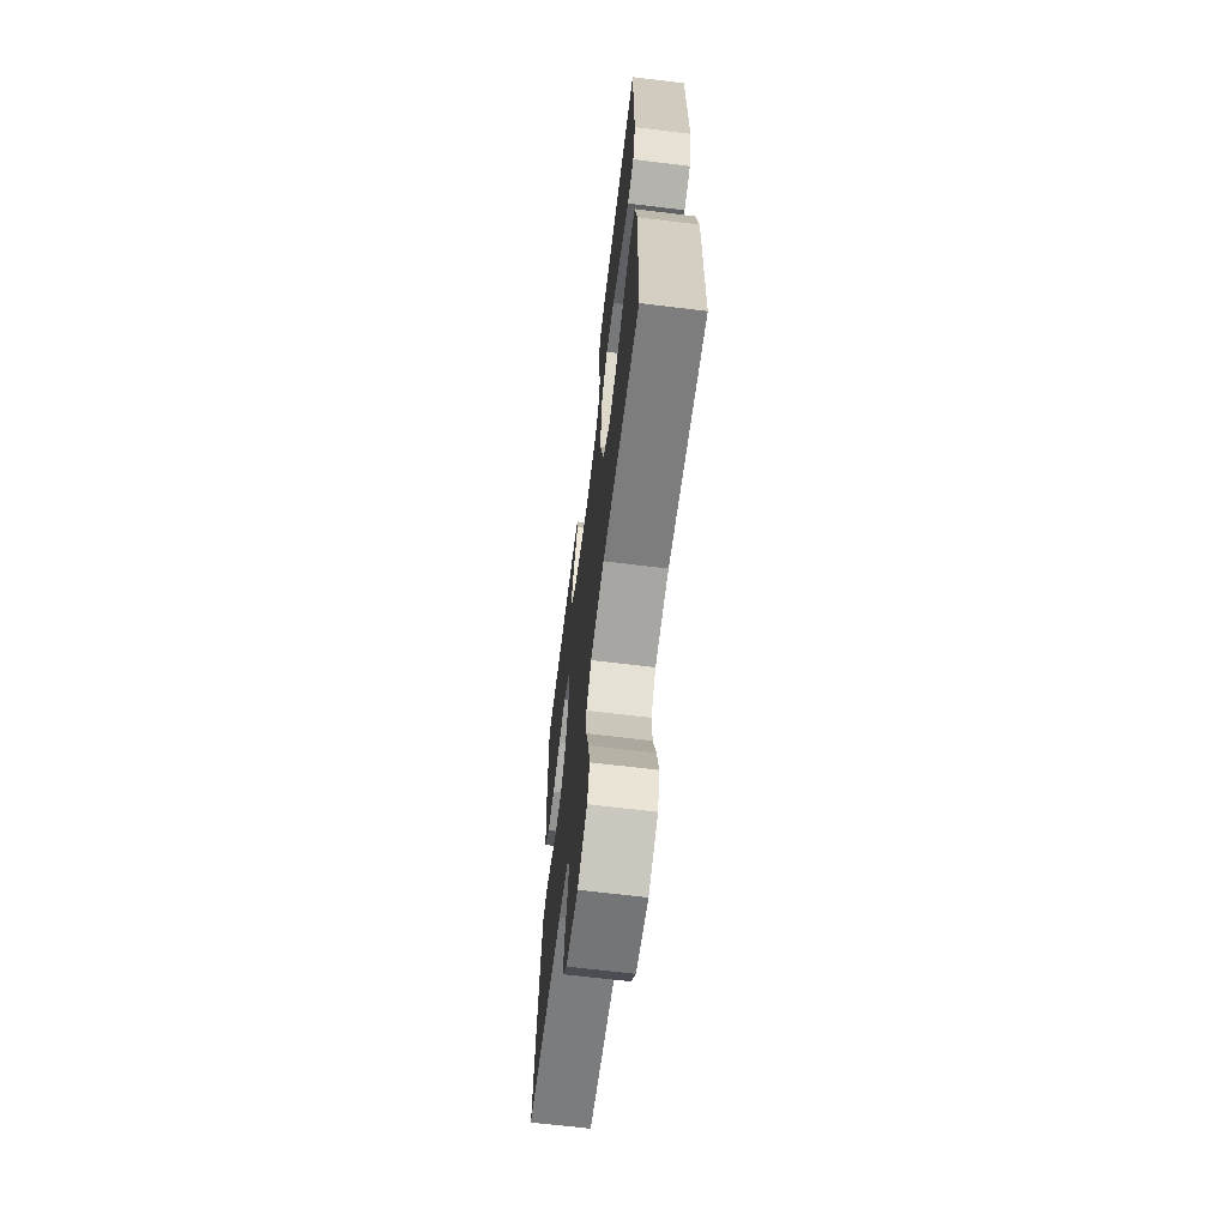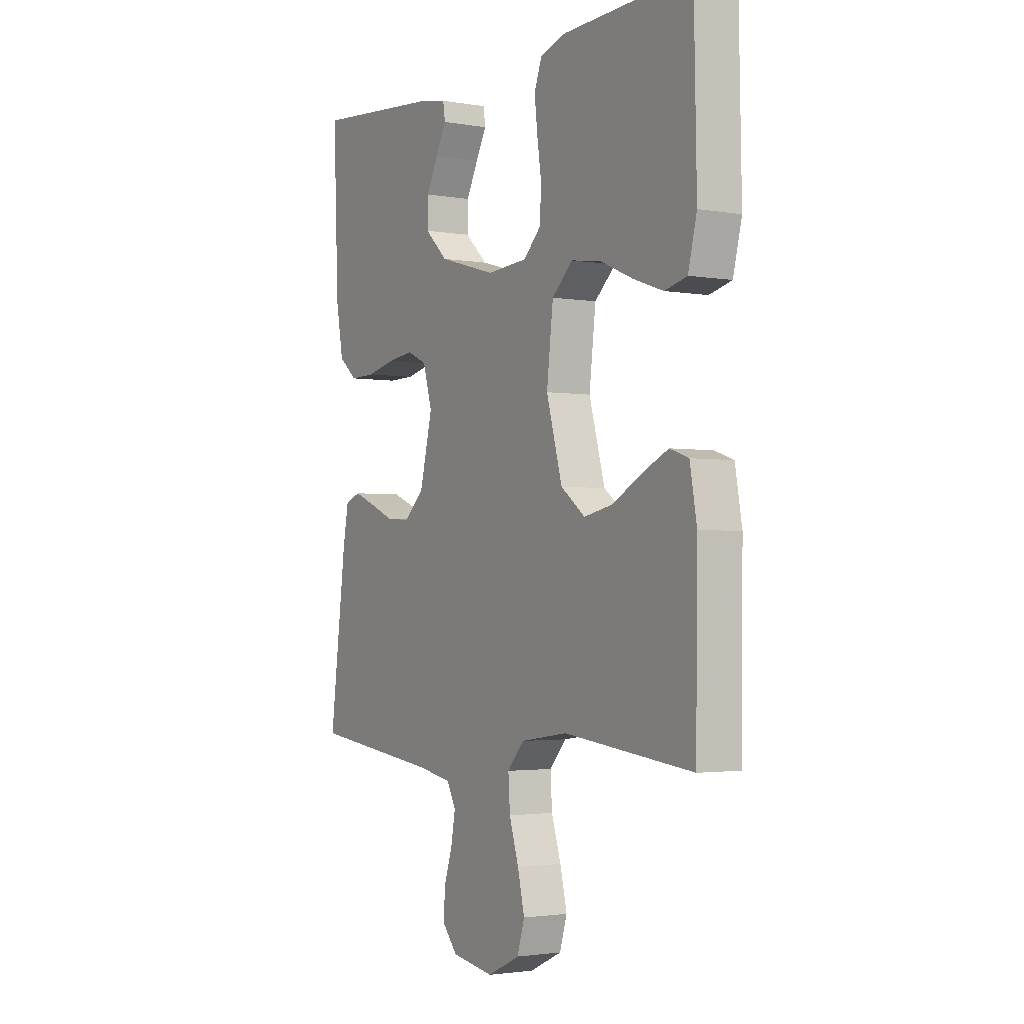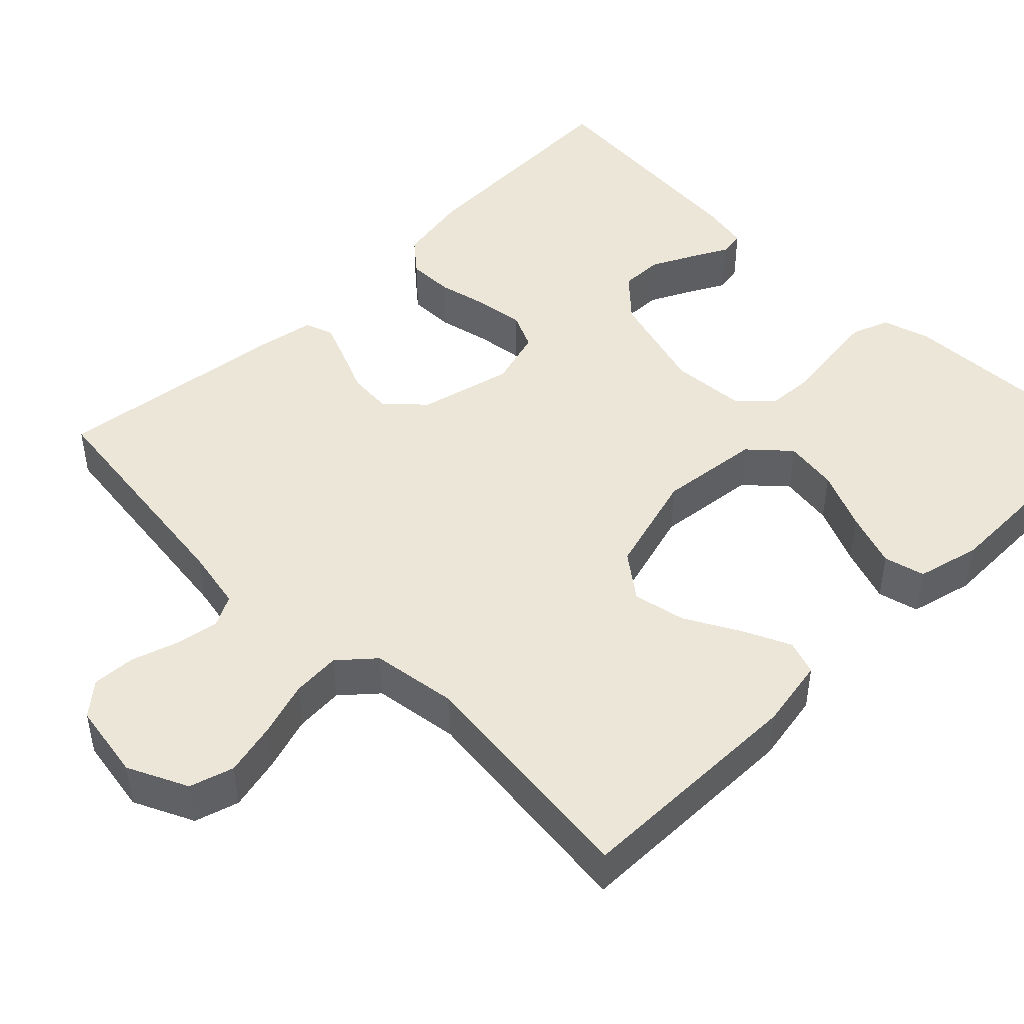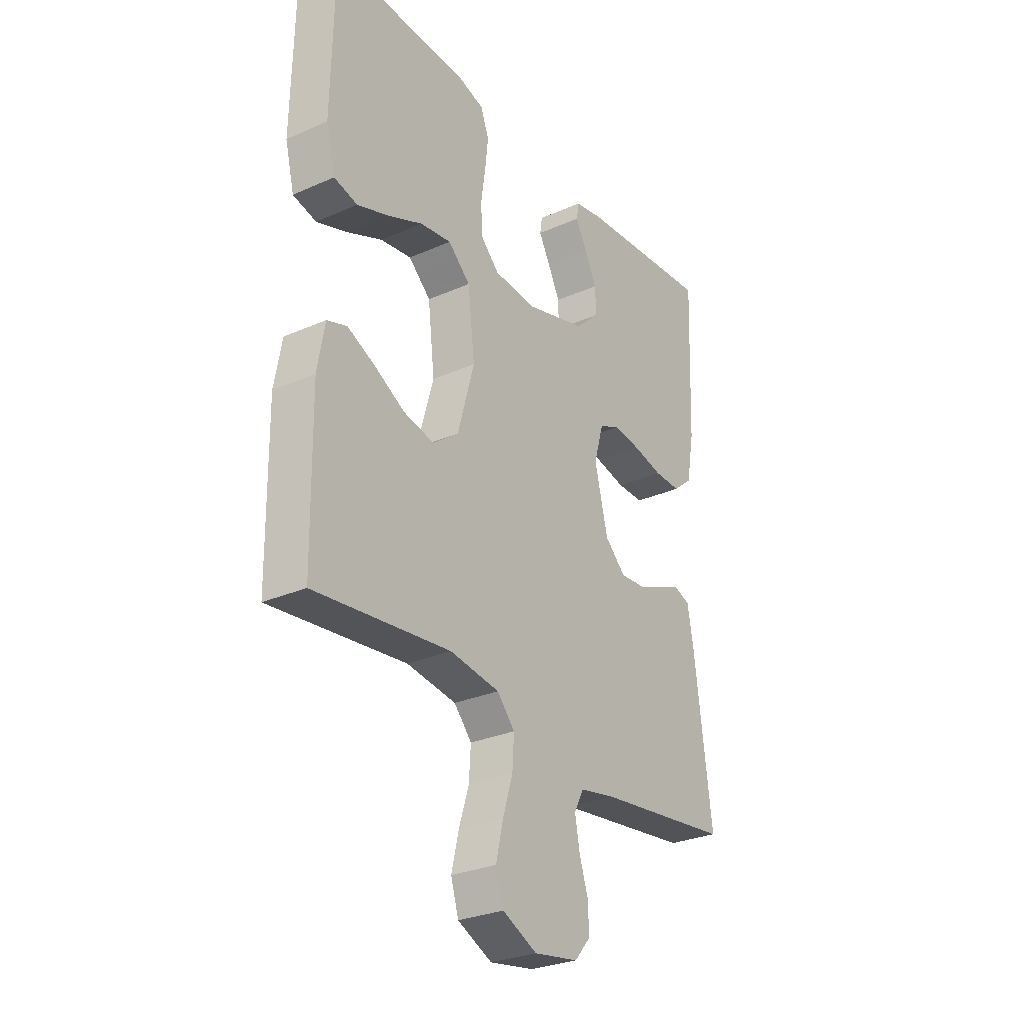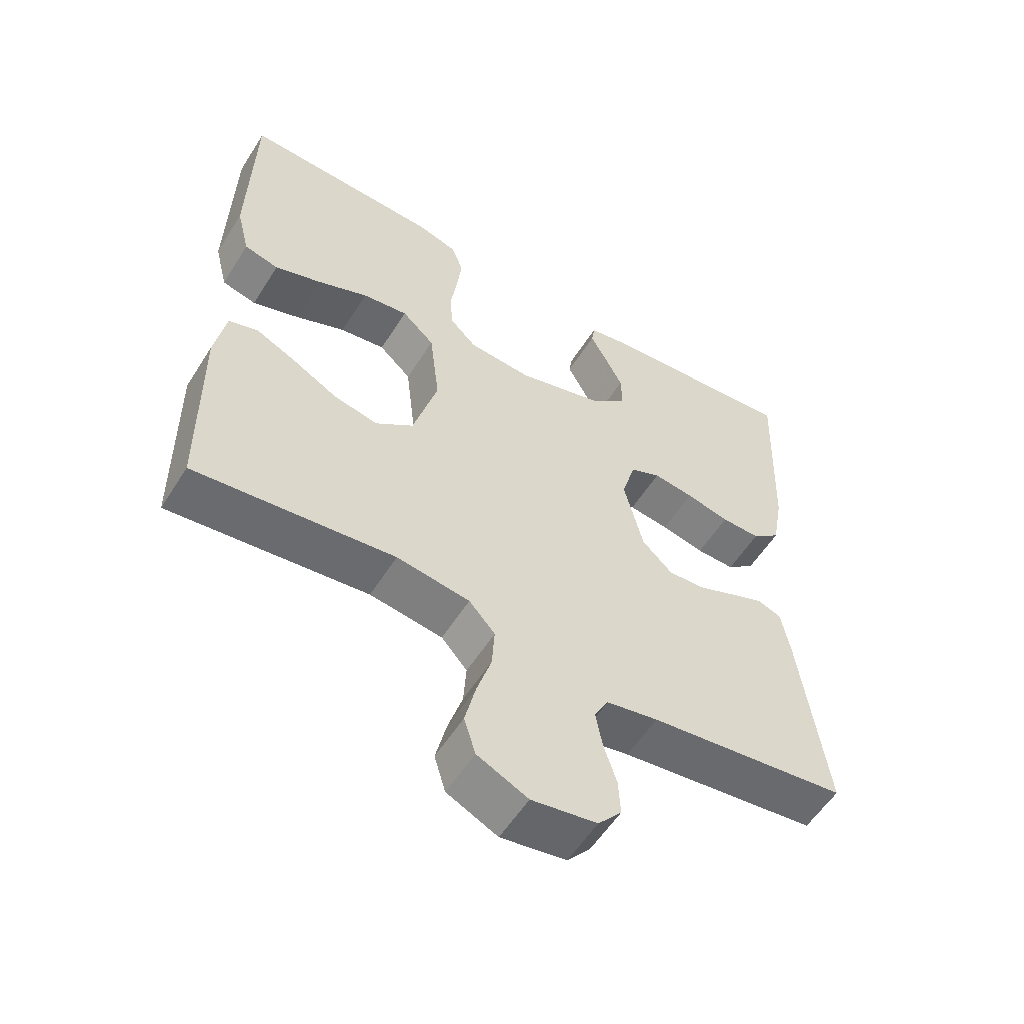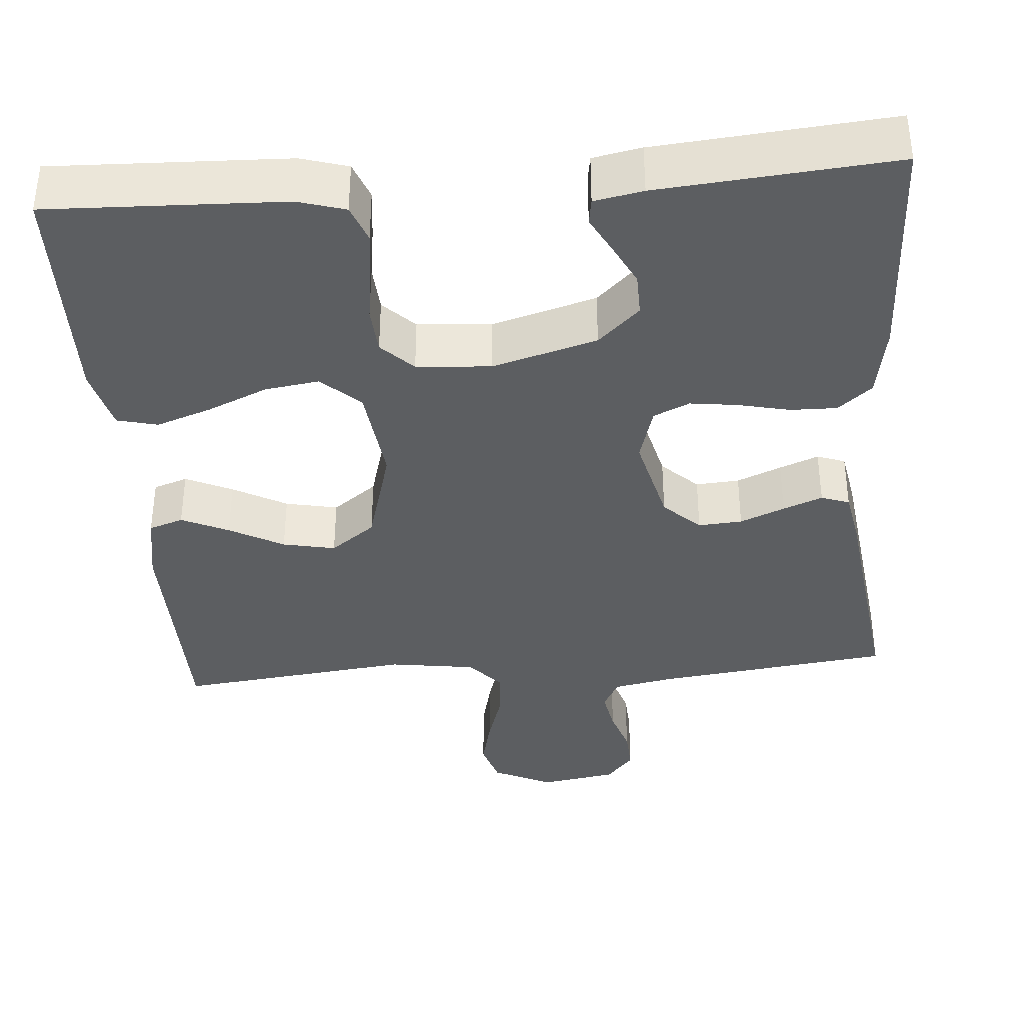
<metadata>
{"format":"obj","ext":"obj","renderer":"f3d","projection":"perspective","resolution":1024,"background":"white","views":[{"elev":-65.7,"azim":-97.0,"up":"+Z"},{"elev":-2.4,"azim":-121.2,"up":"+Z"},{"elev":46.3,"azim":-134.9,"up":"+Y"},{"elev":-28.7,"azim":-56.5,"up":"+Z"},{"elev":-56.4,"azim":-31.9,"up":"+Z"},{"elev":-37.3,"azim":4.6,"up":"+Y"}]}
</metadata>
<code>
v 0.5 0.07 -0.5
v 0.2 0.07 -0.537
v 0.122 0.07 -0.552
v 0.101 0.07 -0.592
v 0.111 0.07 -0.647
v 0.13 0.07 -0.706
v 0.133 0.07 -0.761
v 0.098 0.07 -0.802
v 0 0.07 -0.818
v -0.076 0.07 -0.782
v -0.093 0.07 -0.726
v -0.077 0.07 -0.658
v -0.055 0.07 -0.588
v -0.051 0.07 -0.526
v -0.09 0.07 -0.482
v -0.2 0.07 -0.466
v -0.5 0.07 -0.5
v -0.504 0.07 -0.2
v -0.488 0.07 -0.11
v -0.444 0.07 -0.095
v -0.384 0.07 -0.123
v -0.315 0.07 -0.161
v -0.248 0.07 -0.175
v -0.191 0.07 -0.132
v -0.154 0.07 0
v -0.169 0.07 0.129
v -0.218 0.07 0.174
v -0.287 0.07 0.164
v -0.363 0.07 0.131
v -0.434 0.07 0.106
v -0.486 0.07 0.119
v -0.506 0.07 0.2
v -0.5 0.07 0.5
v -0.2 0.07 0.489
v -0.14 0.07 0.471
v -0.122 0.07 0.423
v -0.129 0.07 0.36
v -0.139 0.07 0.292
v -0.135 0.07 0.232
v -0.095 0.07 0.192
v 0 0.07 0.185
v 0.133 0.07 0.223
v 0.186 0.07 0.273
v 0.185 0.07 0.328
v 0.158 0.07 0.382
v 0.133 0.07 0.429
v 0.138 0.07 0.462
v 0.2 0.07 0.474
v 0.5 0.07 0.5
v 0.488 0.07 0.2
v 0.471 0.07 0.106
v 0.428 0.07 0.07
v 0.369 0.07 0.071
v 0.303 0.07 0.086
v 0.242 0.07 0.094
v 0.196 0.07 0.073
v 0.175 0.07 0
v 0.204 0.07 -0.119
v 0.25 0.07 -0.163
v 0.306 0.07 -0.159
v 0.363 0.07 -0.135
v 0.413 0.07 -0.115
v 0.449 0.07 -0.128
v 0.462 0.07 -0.2
v 0.5 0 -0.5
v 0.2 0 -0.537
v 0.122 0 -0.552
v 0.101 0 -0.592
v 0.111 0 -0.647
v 0.13 0 -0.706
v 0.133 0 -0.761
v 0.098 0 -0.802
v 0 0 -0.818
v -0.076 0 -0.782
v -0.093 0 -0.726
v -0.077 0 -0.658
v -0.055 0 -0.588
v -0.051 0 -0.526
v -0.09 0 -0.482
v -0.2 0 -0.466
v -0.5 0 -0.5
v -0.504 0 -0.2
v -0.488 0 -0.11
v -0.444 0 -0.095
v -0.384 0 -0.123
v -0.315 0 -0.161
v -0.248 0 -0.175
v -0.191 0 -0.132
v -0.154 0 0
v -0.169 0 0.129
v -0.218 0 0.174
v -0.287 0 0.164
v -0.363 0 0.131
v -0.434 0 0.106
v -0.486 0 0.119
v -0.506 0 0.2
v -0.5 0 0.5
v -0.2 0 0.489
v -0.14 0 0.471
v -0.122 0 0.423
v -0.129 0 0.36
v -0.139 0 0.292
v -0.135 0 0.232
v -0.095 0 0.192
v 0 0 0.185
v 0.133 0 0.223
v 0.186 0 0.273
v 0.185 0 0.328
v 0.158 0 0.382
v 0.133 0 0.429
v 0.138 0 0.462
v 0.2 0 0.474
v 0.5 0 0.5
v 0.488 0 0.2
v 0.471 0 0.106
v 0.428 0 0.07
v 0.369 0 0.071
v 0.303 0 0.086
v 0.242 0 0.094
v 0.196 0 0.073
v 0.175 0 0
v 0.204 0 -0.119
v 0.25 0 -0.163
v 0.306 0 -0.159
v 0.363 0 -0.135
v 0.413 0 -0.115
v 0.449 0 -0.128
v 0.462 0 -0.2
f 64 1 2
f 63 64 2
f 62 63 2
f 61 62 2
f 60 61 2
f 59 60 2 3
f 58 59 3 4
f 57 58 4
f 52 53 54
f 51 52 54
f 50 51 54
f 49 50 54
f 48 49 54
f 47 48 54
f 45 46 47
f 44 45 47
f 44 47 54
f 43 44 54 55
f 36 37 38
f 35 36 38
f 34 35 38
f 33 34 38
f 32 33 38
f 31 32 38
f 30 31 38
f 29 30 38
f 28 29 38
f 27 28 38 39
f 26 27 39 40
f 20 21 22
f 19 20 22
f 18 19 22
f 17 18 22
f 16 17 22
f 15 16 22 23
f 14 15 23 24
f 11 12 13
f 10 11 13
f 9 10 13
f 8 9 13
f 7 8 13
f 6 7 13
f 5 6 13
f 4 5 13 14
f 14 24 25
f 4 14 25
f 57 4 25
f 42 43 55 56
f 57 25 26
f 56 57 26
f 42 56 26
f 41 42 26
f 26 40 41
f 66 65 128
f 66 128 127
f 66 127 126
f 66 126 125
f 66 125 124
f 67 66 124 123
f 68 67 123 122
f 68 122 121
f 118 117 116
f 118 116 115
f 118 115 114
f 118 114 113
f 118 113 112
f 118 112 111
f 111 110 109
f 111 109 108
f 118 111 108
f 119 118 108 107
f 102 101 100
f 102 100 99
f 102 99 98
f 102 98 97
f 102 97 96
f 102 96 95
f 102 95 94
f 102 94 93
f 102 93 92
f 103 102 92 91
f 104 103 91 90
f 86 85 84
f 86 84 83
f 86 83 82
f 86 82 81
f 86 81 80
f 87 86 80 79
f 88 87 79 78
f 77 76 75
f 77 75 74
f 77 74 73
f 77 73 72
f 77 72 71
f 77 71 70
f 77 70 69
f 78 77 69 68
f 89 88 78
f 89 78 68
f 89 68 121
f 120 119 107 106
f 90 89 121
f 90 121 120
f 90 120 106
f 90 106 105
f 105 104 90
f 1 65 66 2
f 2 66 67 3
f 3 67 68 4
f 4 68 69 5
f 5 69 70 6
f 6 70 71 7
f 7 71 72 8
f 8 72 73 9
f 9 73 74 10
f 10 74 75 11
f 11 75 76 12
f 12 76 77 13
f 13 77 78 14
f 14 78 79 15
f 15 79 80 16
f 16 80 81 17
f 17 81 82 18
f 18 82 83 19
f 19 83 84 20
f 20 84 85 21
f 21 85 86 22
f 22 86 87 23
f 23 87 88 24
f 24 88 89 25
f 25 89 90 26
f 26 90 91 27
f 27 91 92 28
f 28 92 93 29
f 29 93 94 30
f 30 94 95 31
f 31 95 96 32
f 32 96 97 33
f 33 97 98 34
f 34 98 99 35
f 35 99 100 36
f 36 100 101 37
f 37 101 102 38
f 38 102 103 39
f 39 103 104 40
f 40 104 105 41
f 41 105 106 42
f 42 106 107 43
f 43 107 108 44
f 44 108 109 45
f 45 109 110 46
f 46 110 111 47
f 47 111 112 48
f 48 112 113 49
f 49 113 114 50
f 50 114 115 51
f 51 115 116 52
f 52 116 117 53
f 53 117 118 54
f 54 118 119 55
f 55 119 120 56
f 56 120 121 57
f 57 121 122 58
f 58 122 123 59
f 59 123 124 60
f 60 124 125 61
f 61 125 126 62
f 62 126 127 63
f 63 127 128 64
f 64 128 65 1

</code>
